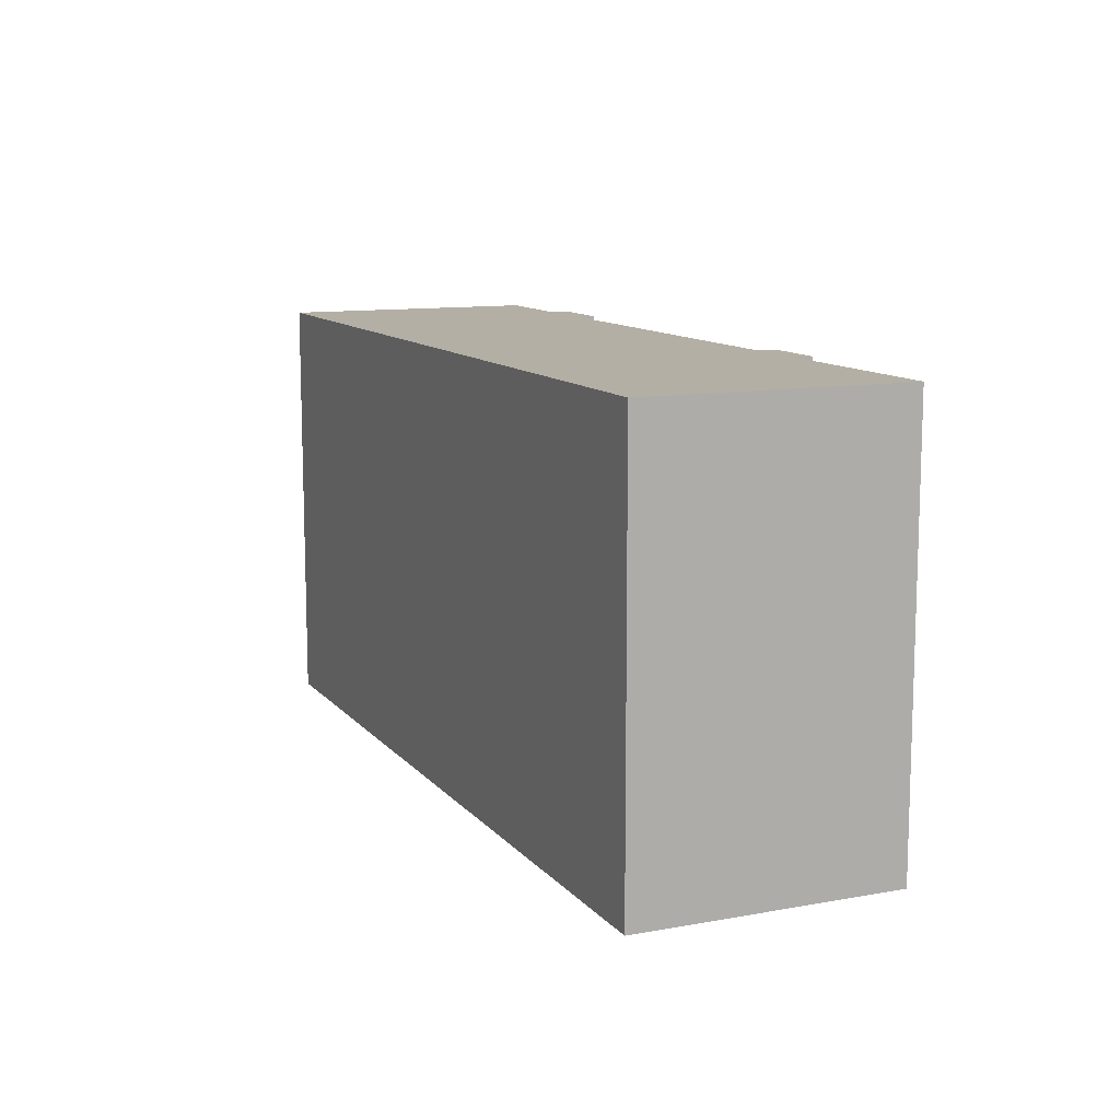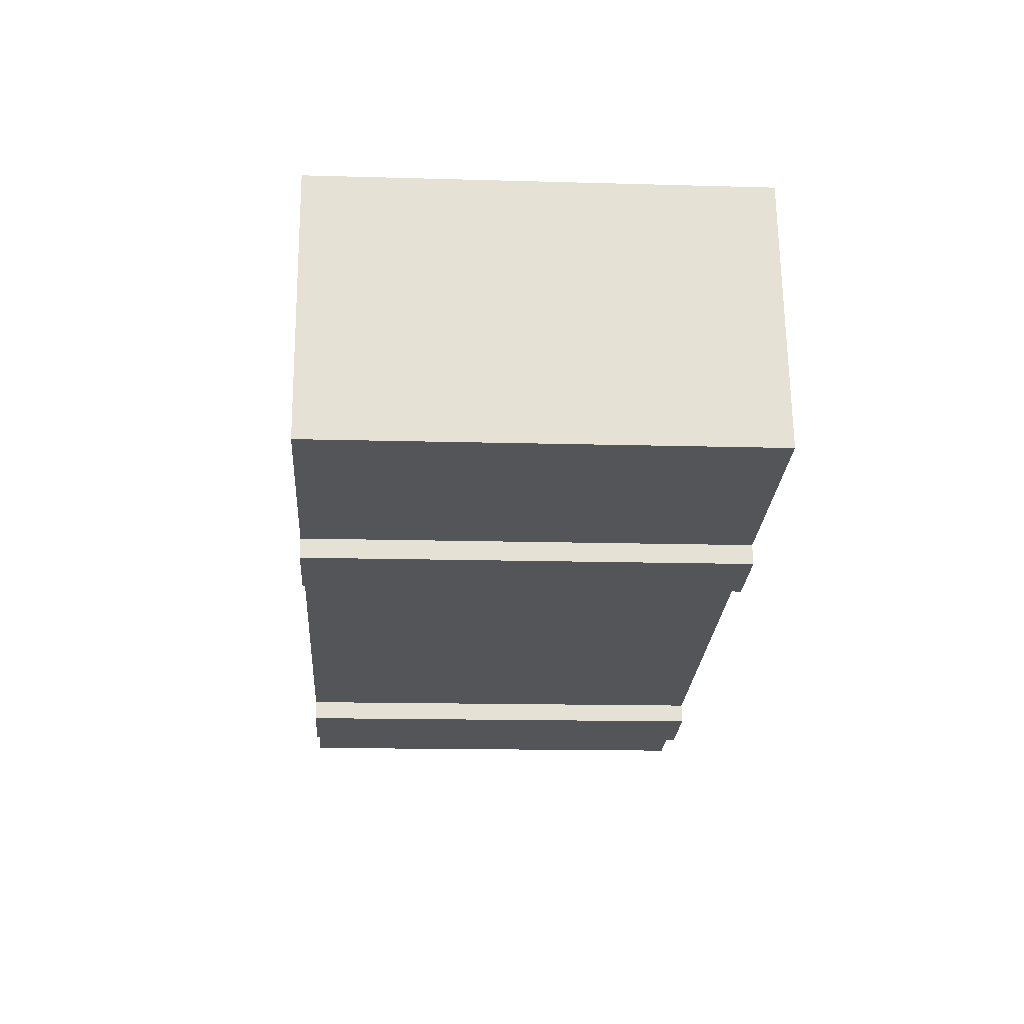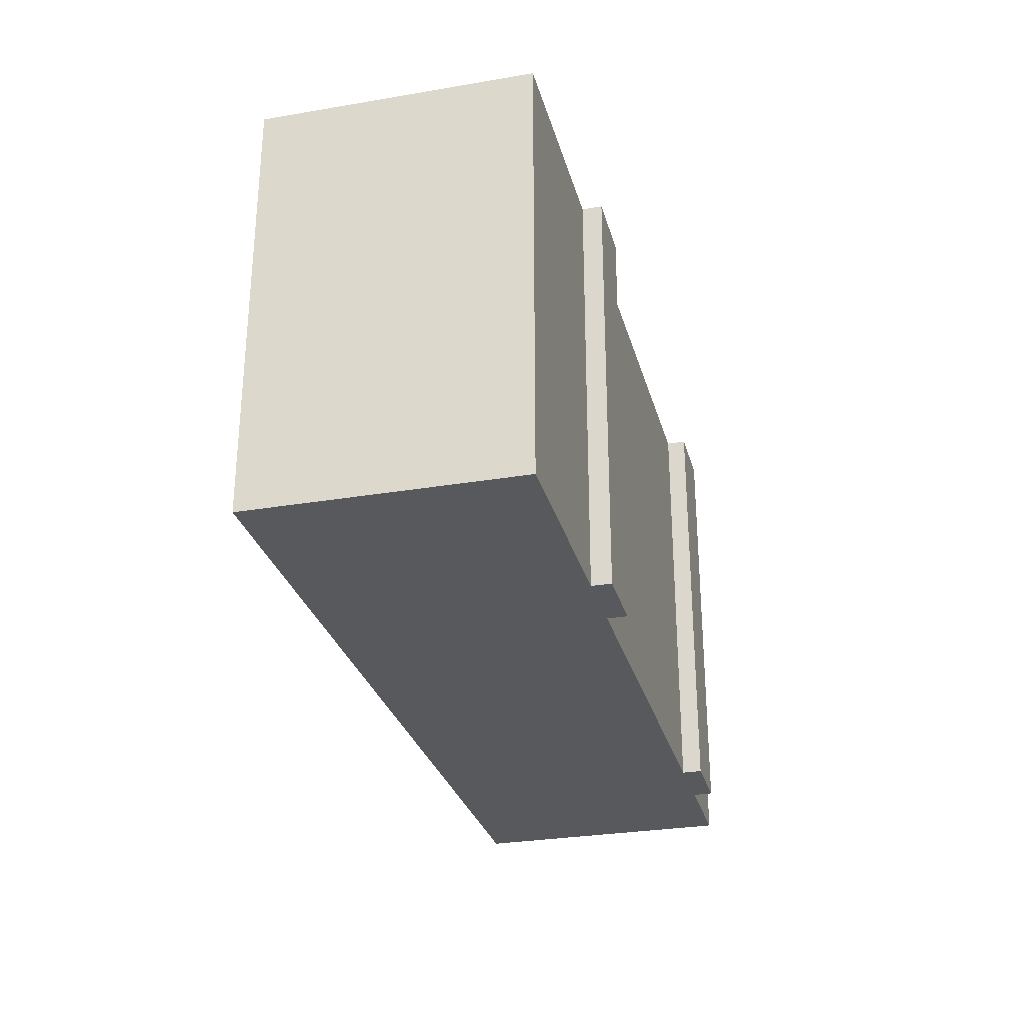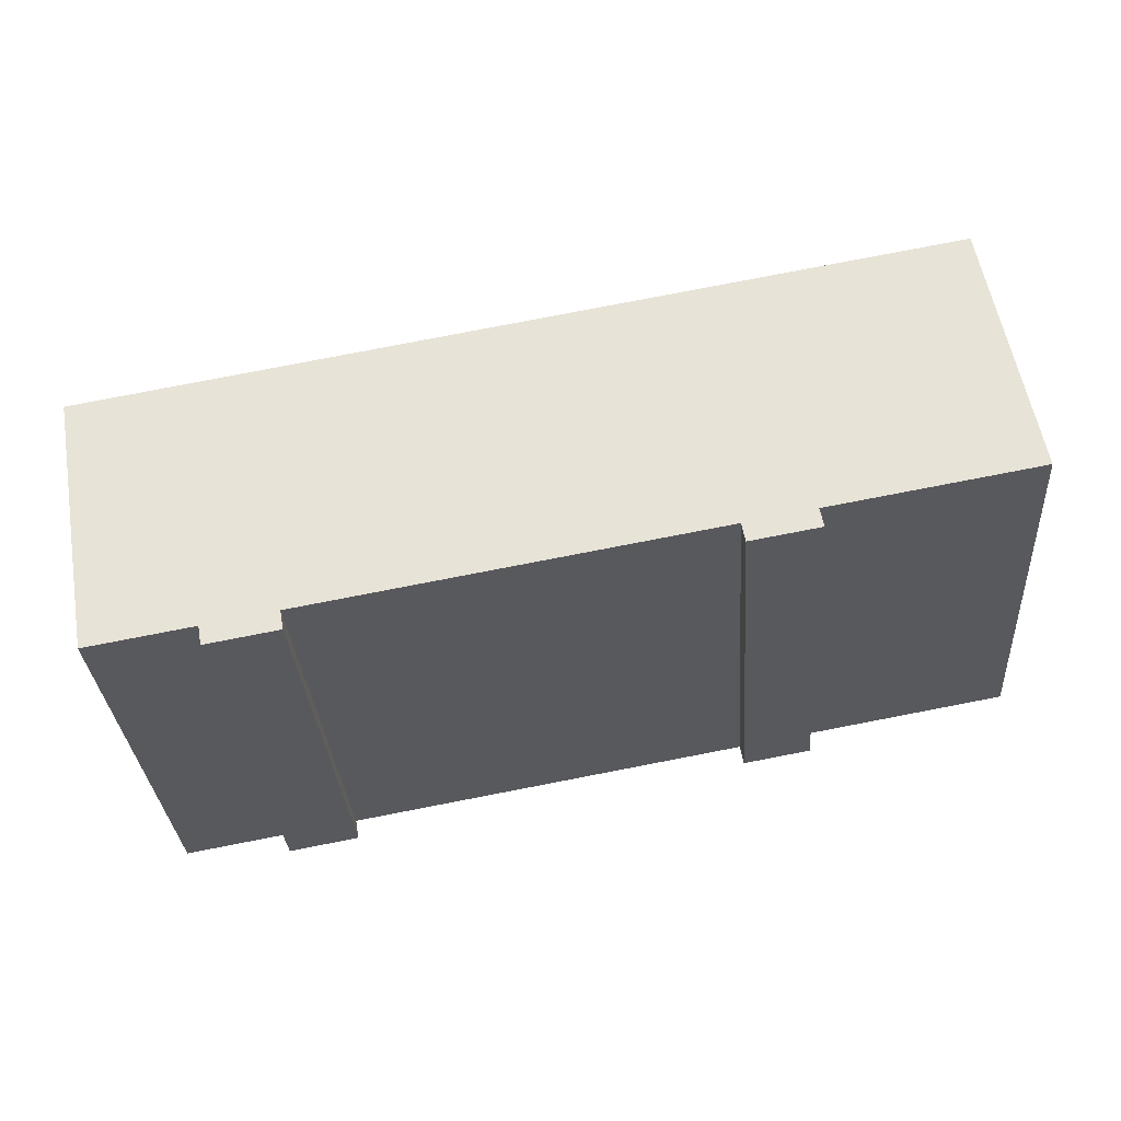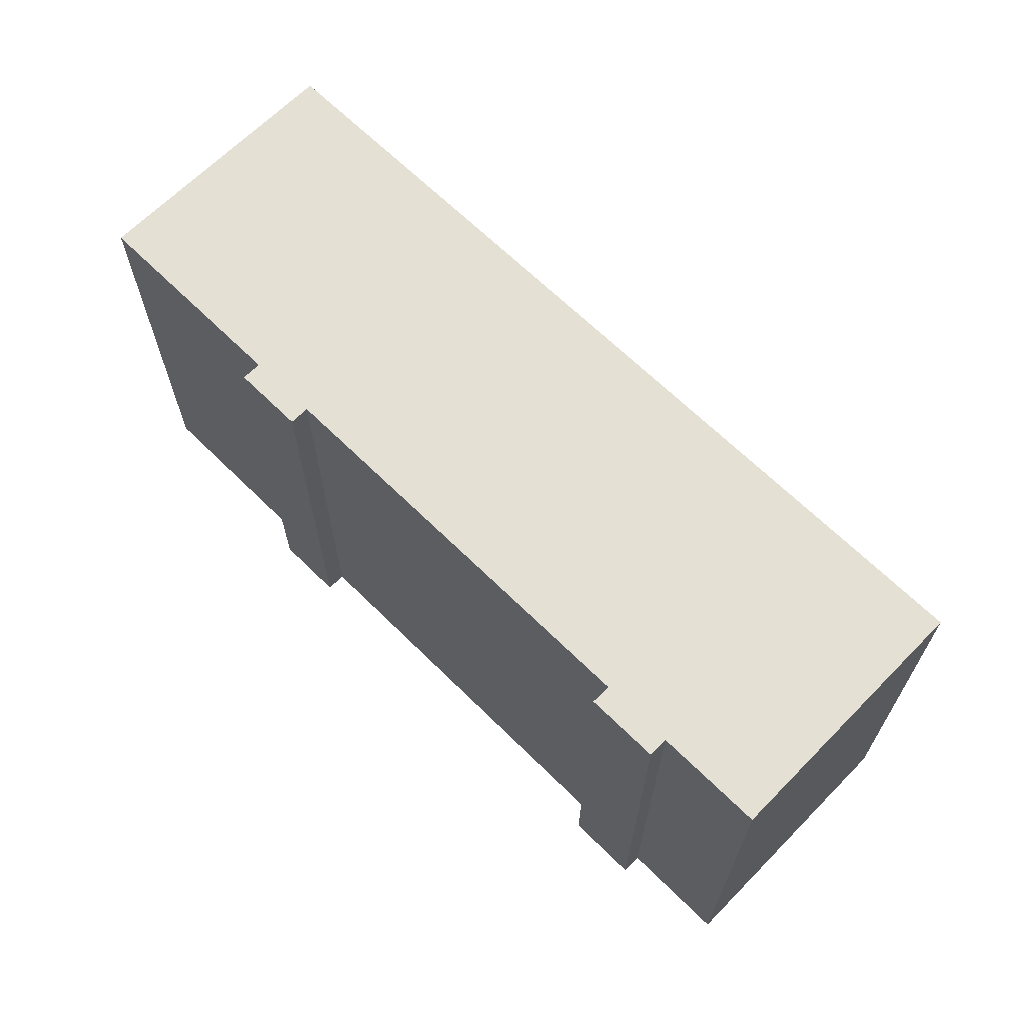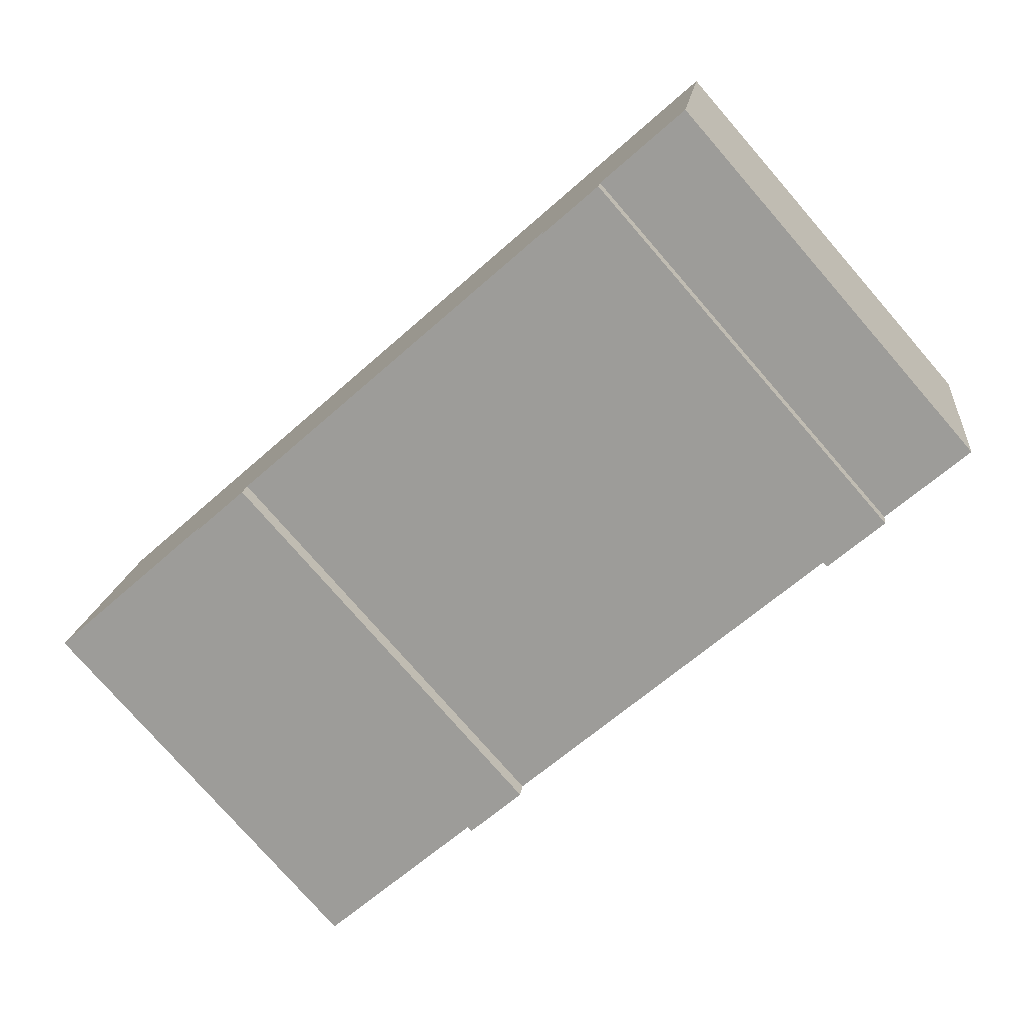
<metadata>
{"format":"obj","ext":"obj","renderer":"f3d","projection":"perspective","resolution":1024,"background":"white","views":[{"elev":11.3,"azim":56.3,"up":"+Y"},{"elev":-14.3,"azim":86.4,"up":"+Z"},{"elev":-29.1,"azim":94.4,"up":"+Y"},{"elev":-32.0,"azim":4.0,"up":"+Z"},{"elev":65.7,"azim":-145.4,"up":"+Y"},{"elev":-78.2,"azim":-138.9,"up":"+Z"}]}
</metadata>
<code>
v  32.55 16.46 5.854
v  1.739 16.46 -9.947
v  0.0003501 16.46 -0.0005208
v  5.706 16.46 -9.236
v  5.838 16.46 -9.974
v  8.412 16.46 -8.751
v  23.74 16.46 -6.005
v  23.88 16.46 -6.742
v  26.38 16.46 -5.532
v  34.26 16.46 -4.121
v  26.51 16.46 -6.271
v  8.543 16.46 -9.489
v  32.55 -3.585e-16 5.854
v  0 0 0
v  34.26 2.523e-16 -4.12
v  26.38 3.387e-16 -5.532
v  26.51 3.84e-16 -6.271
v  23.88 4.128e-16 -6.741
v  23.74 3.676e-16 -6.004
v  8.411 5.358e-16 -8.75
v  8.543 5.81e-16 -9.489
v  5.838 6.107e-16 -9.974
v  5.705 5.655e-16 -9.236
v  1.738 6.091e-16 -9.947
g defaultobject
f 1 2 3
f 2 1 4
f 4 1 5
f 5 1 6
f 6 1 7
f 7 1 8
f 8 1 9
f 9 1 10
f 11 8 9
f 12 5 6
f 13 3 14
f 3 13 1
f 15 1 13
f 1 15 10
f 9 15 16
f 15 9 10
f 17 9 16
f 9 17 11
f 8 17 18
f 17 8 11
f 7 18 19
f 18 7 8
f 6 19 20
f 19 6 7
f 21 6 20
f 6 21 12
f 5 21 22
f 21 5 12
f 4 22 23
f 22 4 5
f 2 23 24
f 23 2 4
f 3 24 14
f 24 3 2
f 14 15 13
f 15 14 16
f 16 14 17
f 17 14 19
f 19 14 20
f 20 14 21
f 21 14 23
f 23 14 24
f 22 21 23
f 18 17 19

</code>
